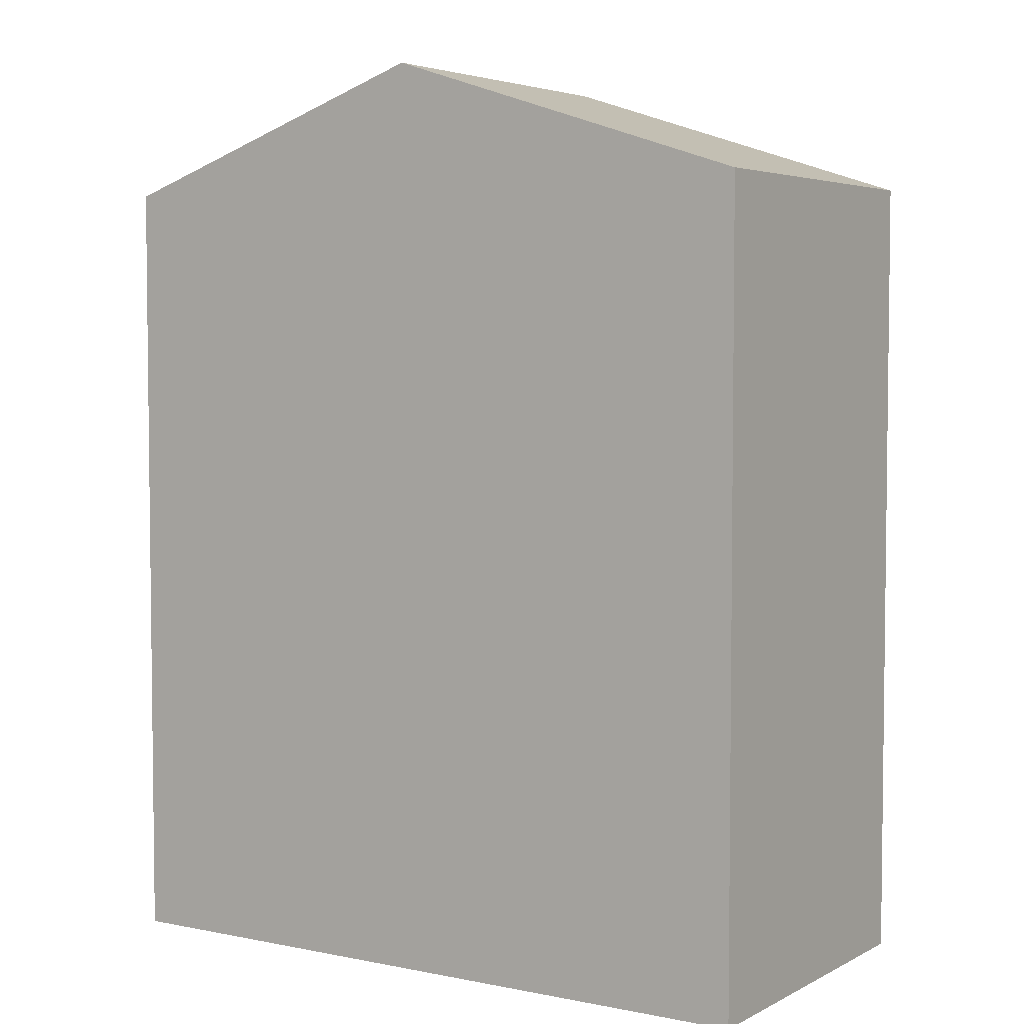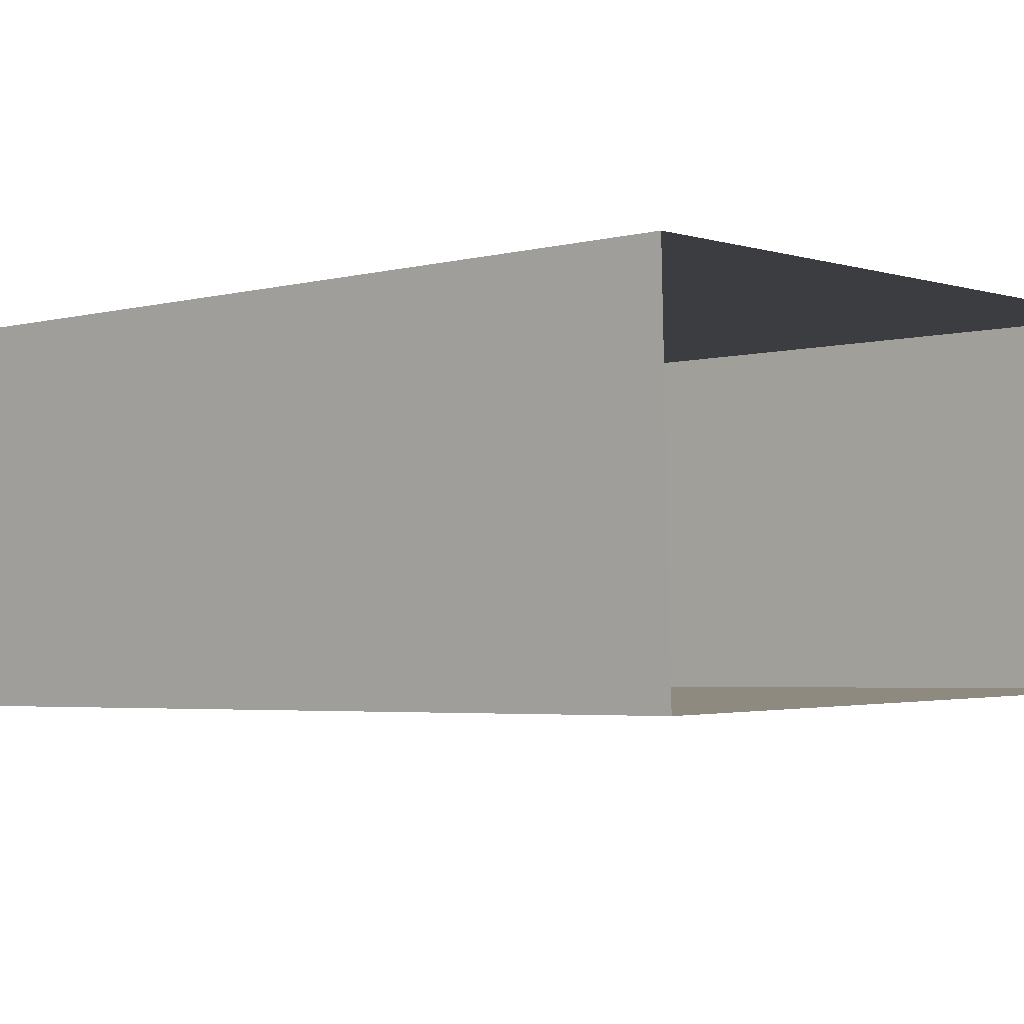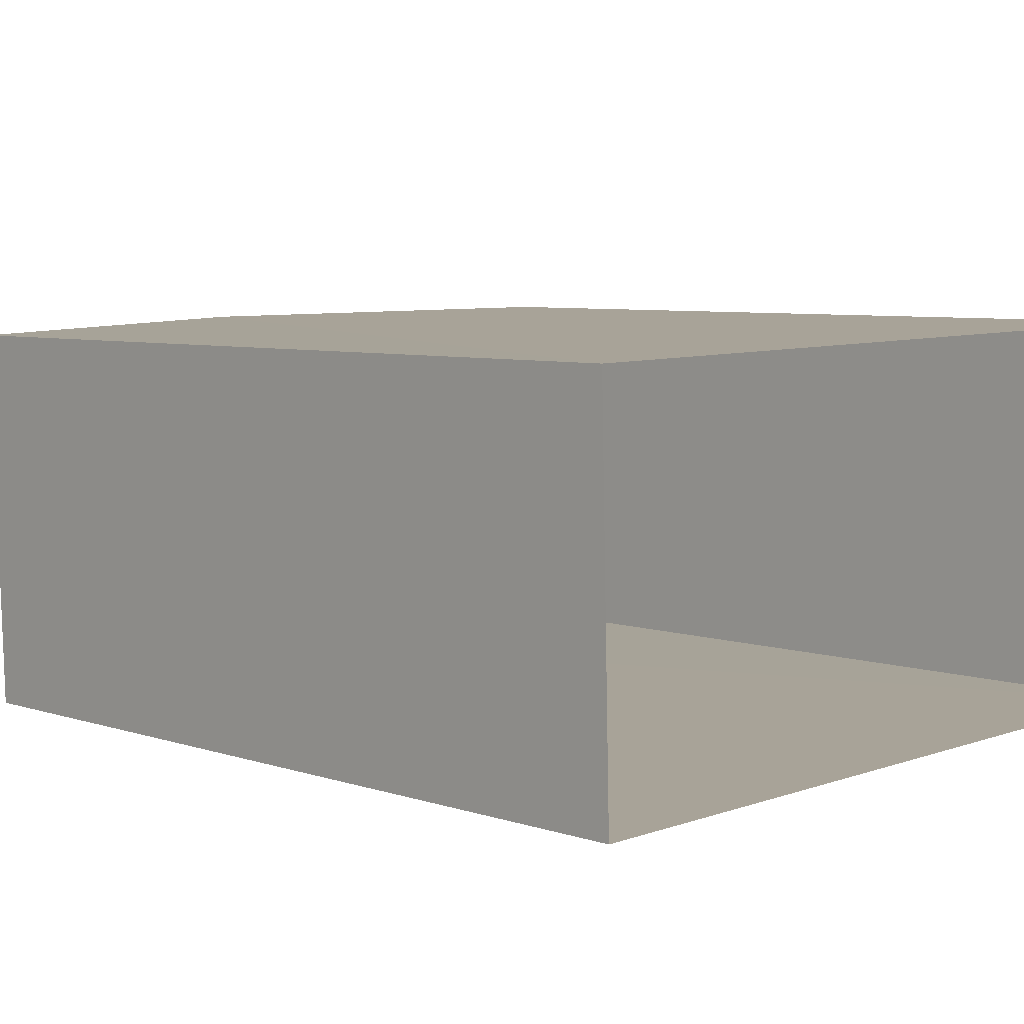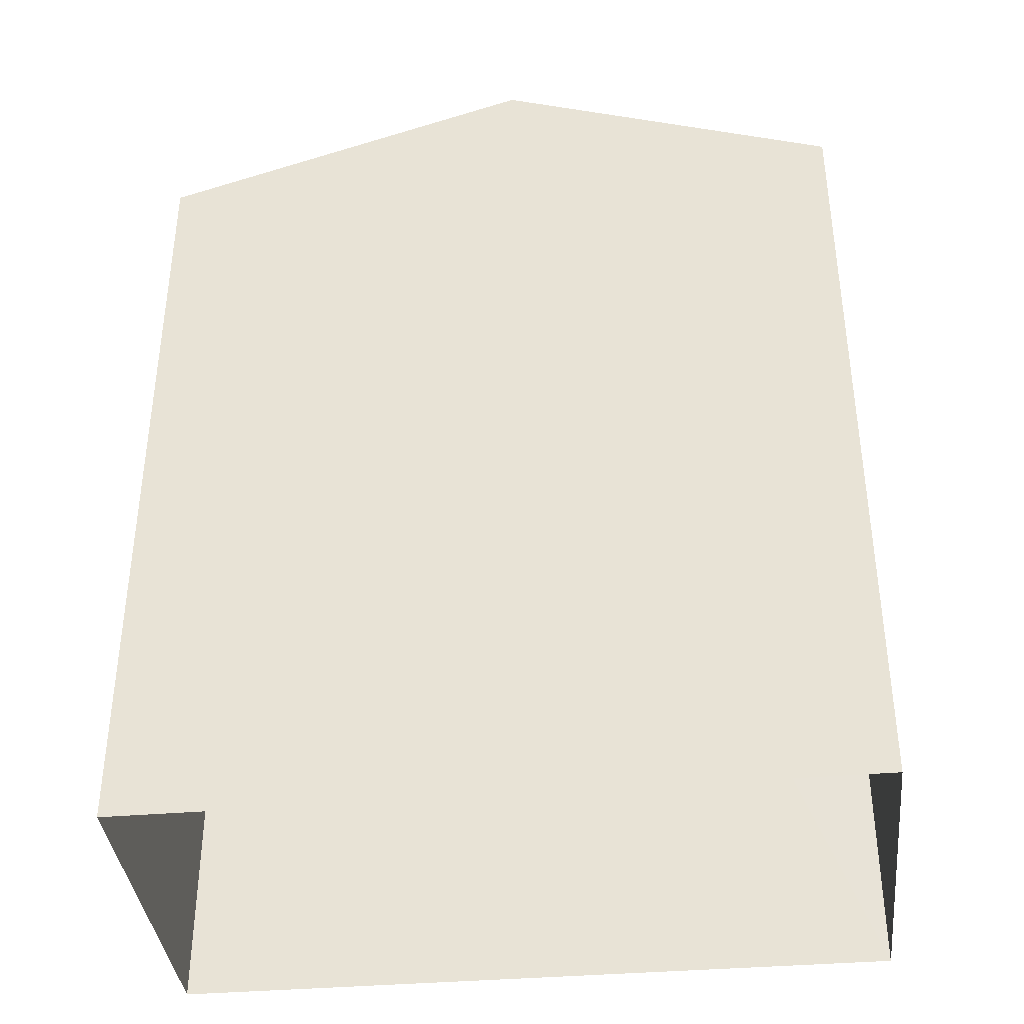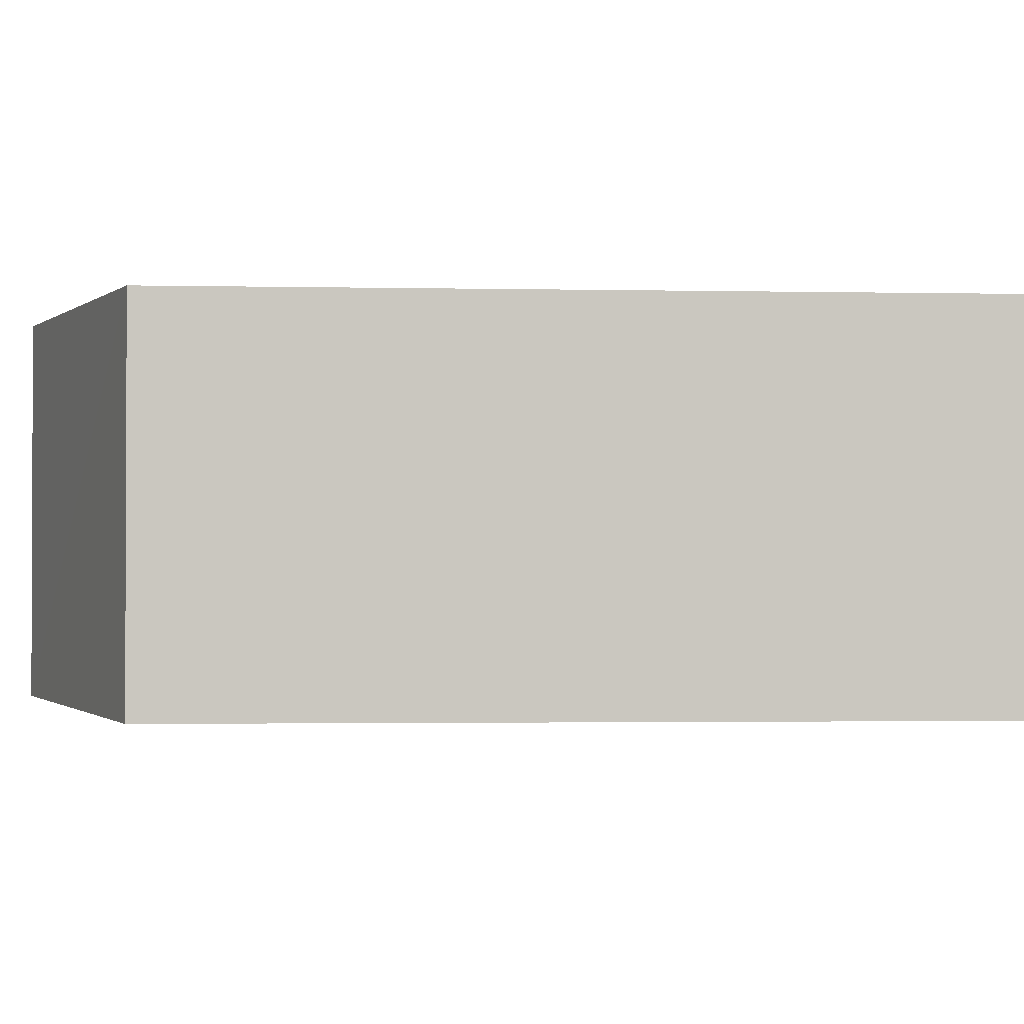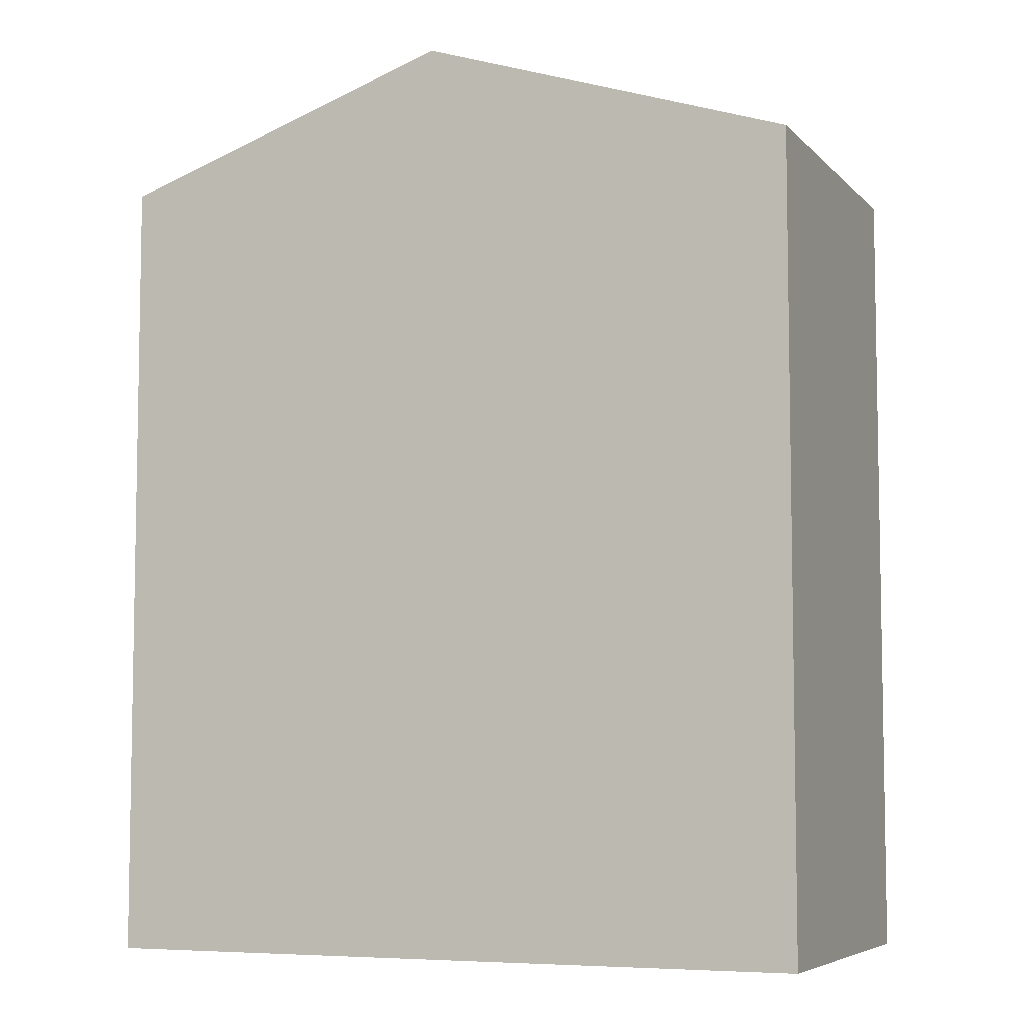
<metadata>
{"format":"obj","ext":"obj","renderer":"f3d","projection":"perspective","resolution":1024,"background":"white","views":[{"elev":4.3,"azim":32.0,"up":"+Z"},{"elev":-3.6,"azim":130.9,"up":"+Y"},{"elev":6.2,"azim":135.3,"up":"+Y"},{"elev":-38.4,"azim":-175.1,"up":"+Z"},{"elev":-2.0,"azim":85.8,"up":"+Y"},{"elev":-6.3,"azim":21.3,"up":"+Z"}]}
</metadata>
<code>
v -3.731e+05 -1.045e+05 26.44
v -3.731e+05 -1.045e+05 26.44
v -3.731e+05 -1.045e+05 26.44
v -3.731e+05 -1.045e+05 26.44
v -3.731e+05 -1.045e+05 37.13
v -3.731e+05 -1.045e+05 35.74
v -3.731e+05 -1.045e+05 37.13
v -3.731e+05 -1.045e+05 35.74
v -3.731e+05 -1.045e+05 35.74
v -3.731e+05 -1.045e+05 35.74
f 1 2 3
f 4 1 3
f 5 6 7
f 5 8 6
f 7 9 5
f 7 10 9
f 6 4 3
f 6 8 4
f 9 1 5
f 1 4 5
f 4 8 5
f 6 3 7
f 3 2 7
f 2 10 7
f 10 2 1
f 9 10 1

</code>
